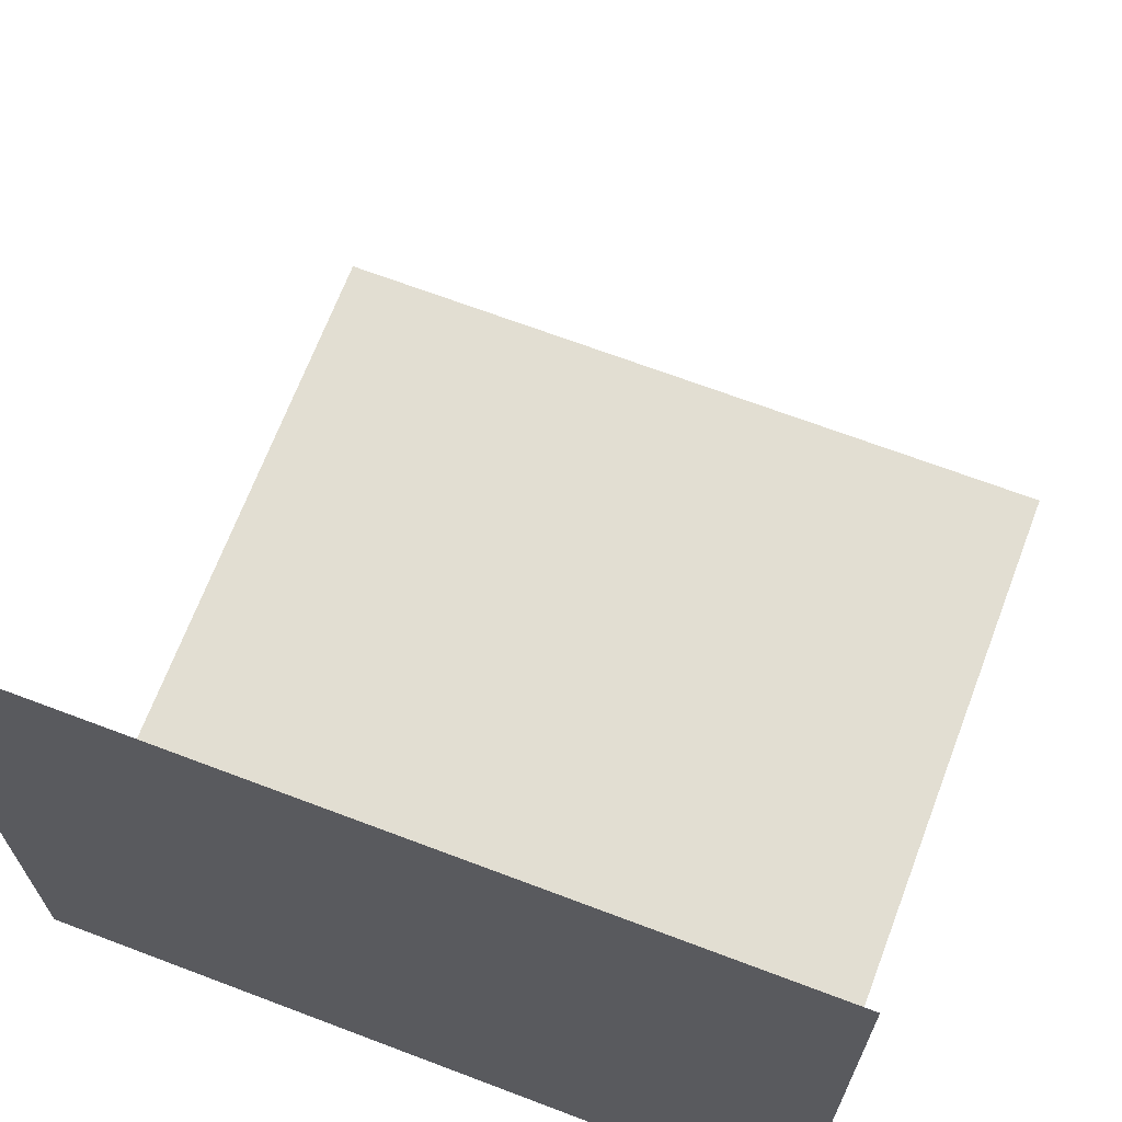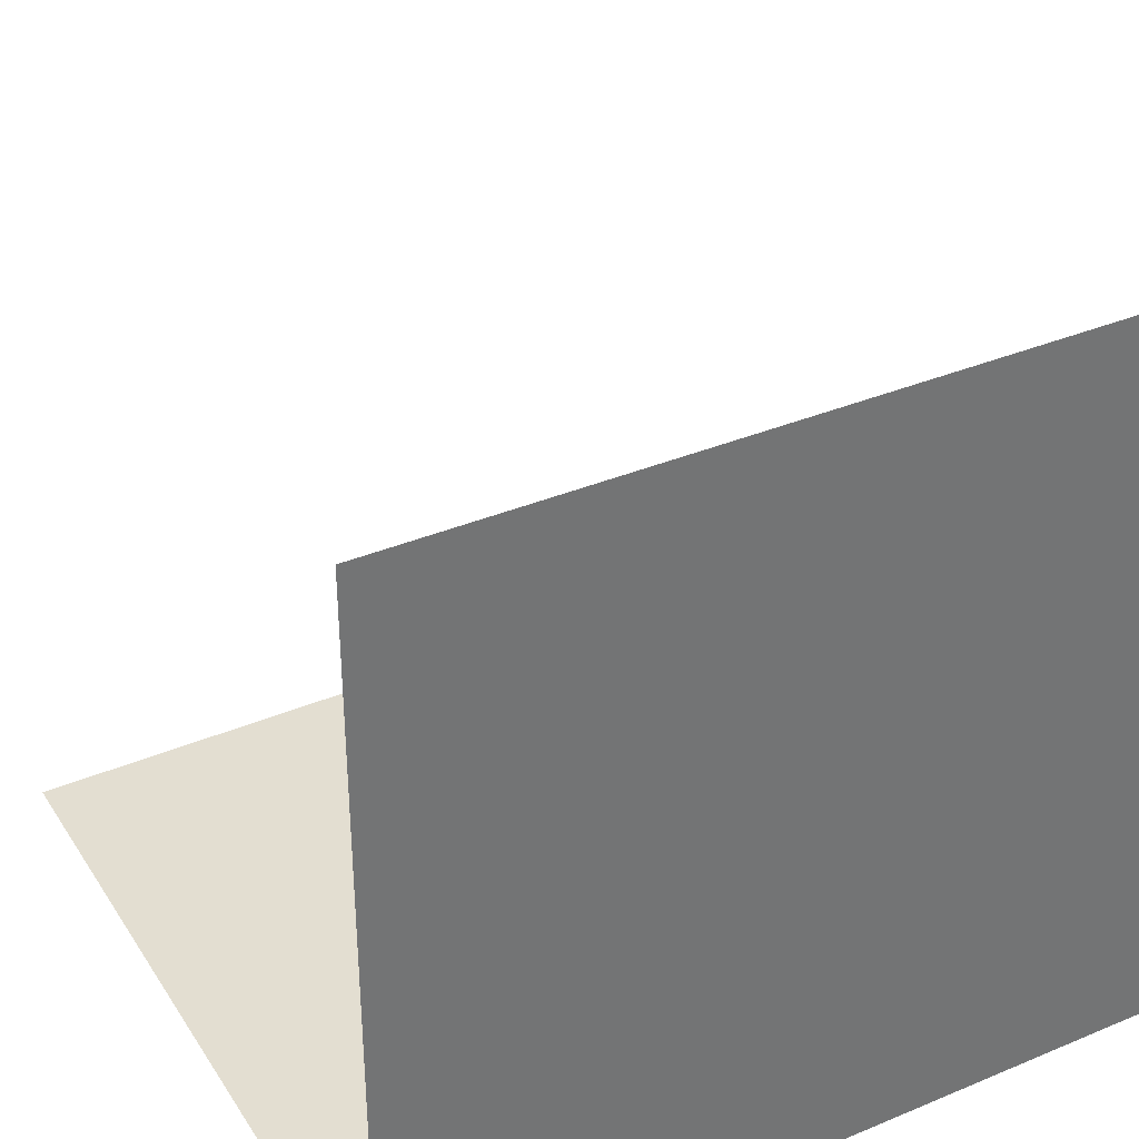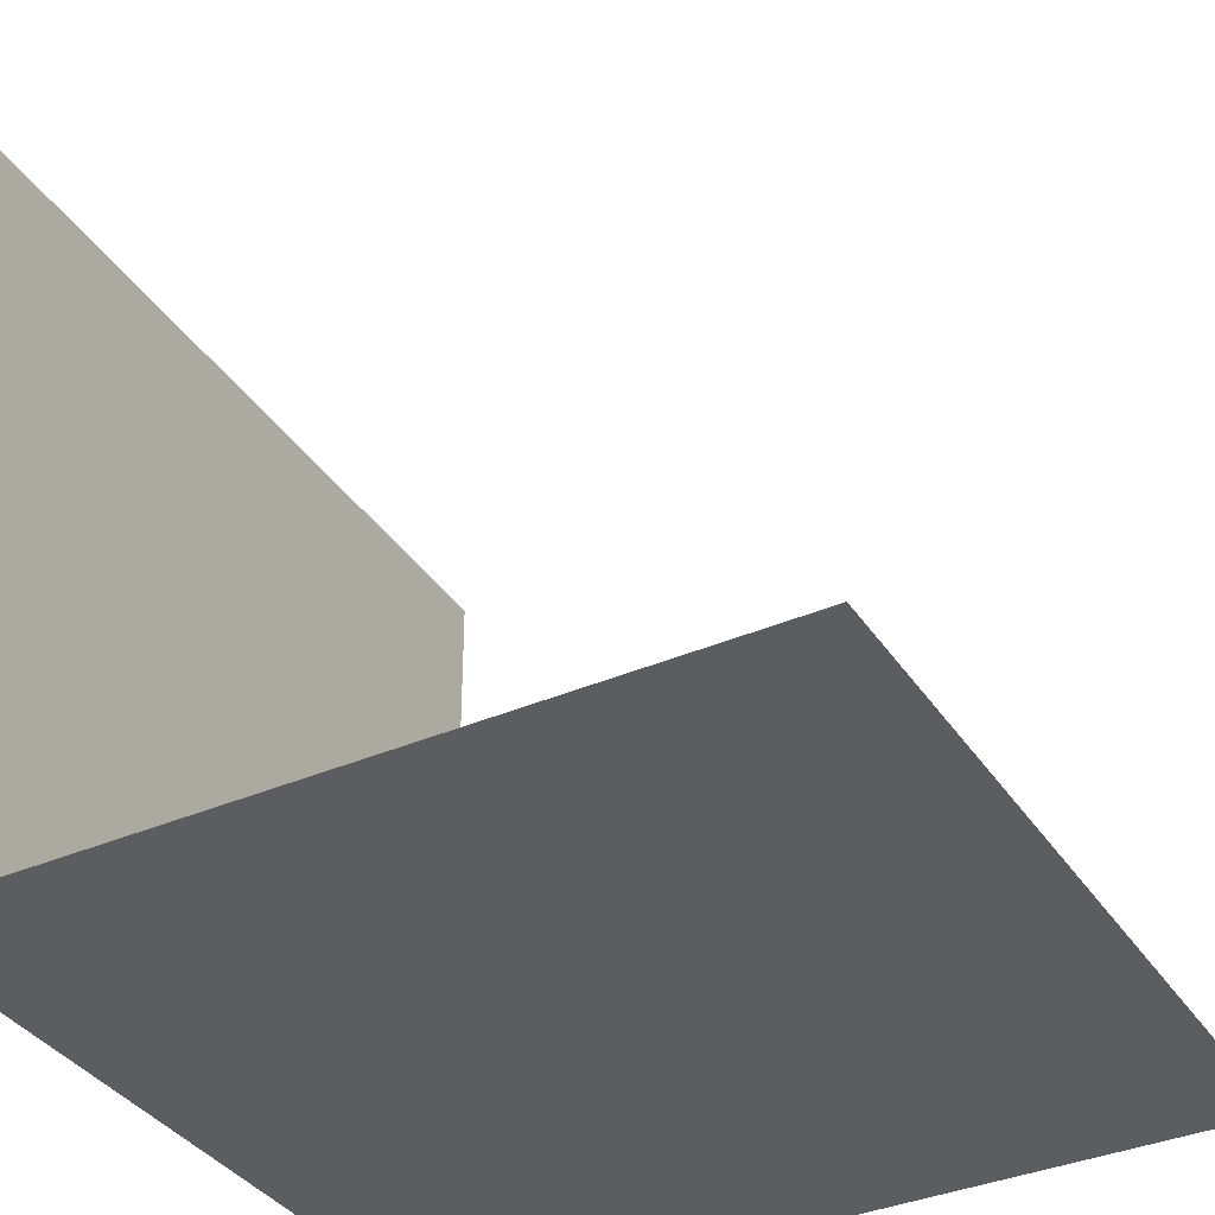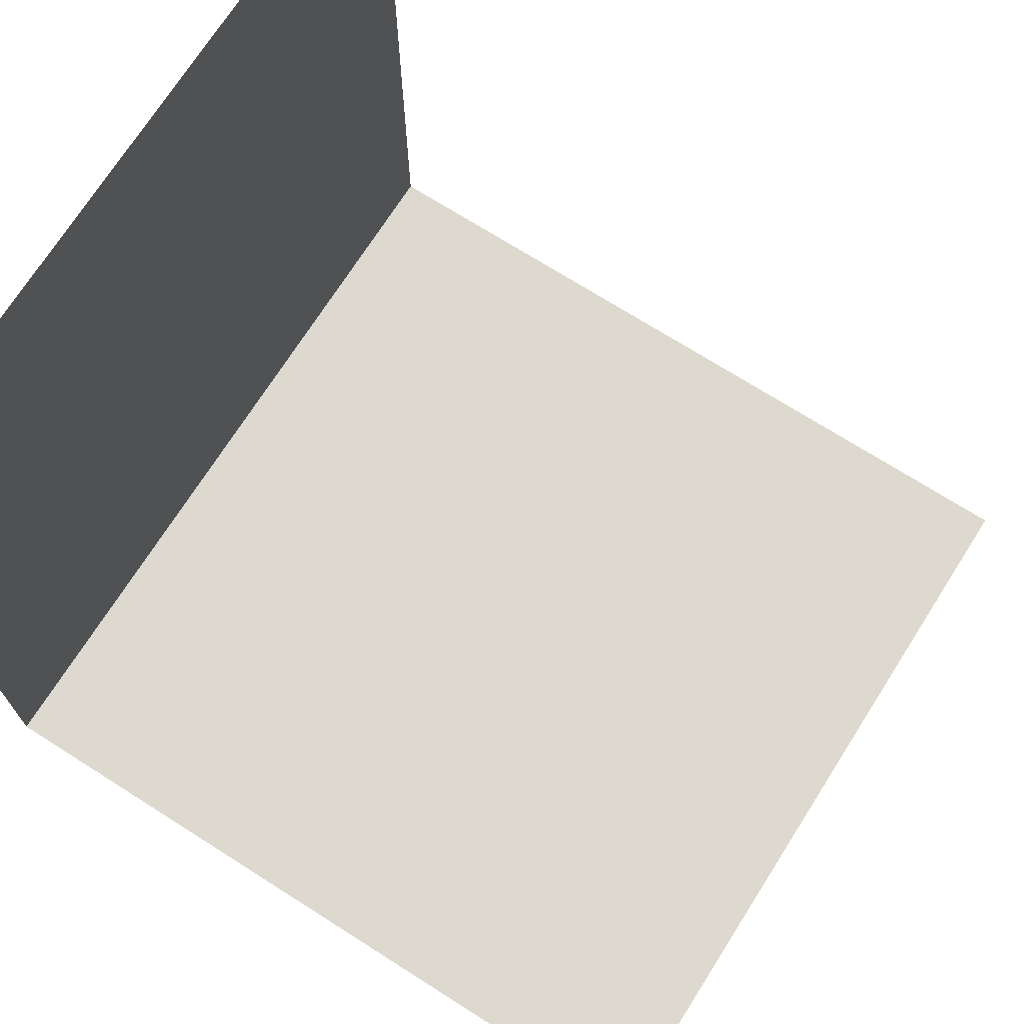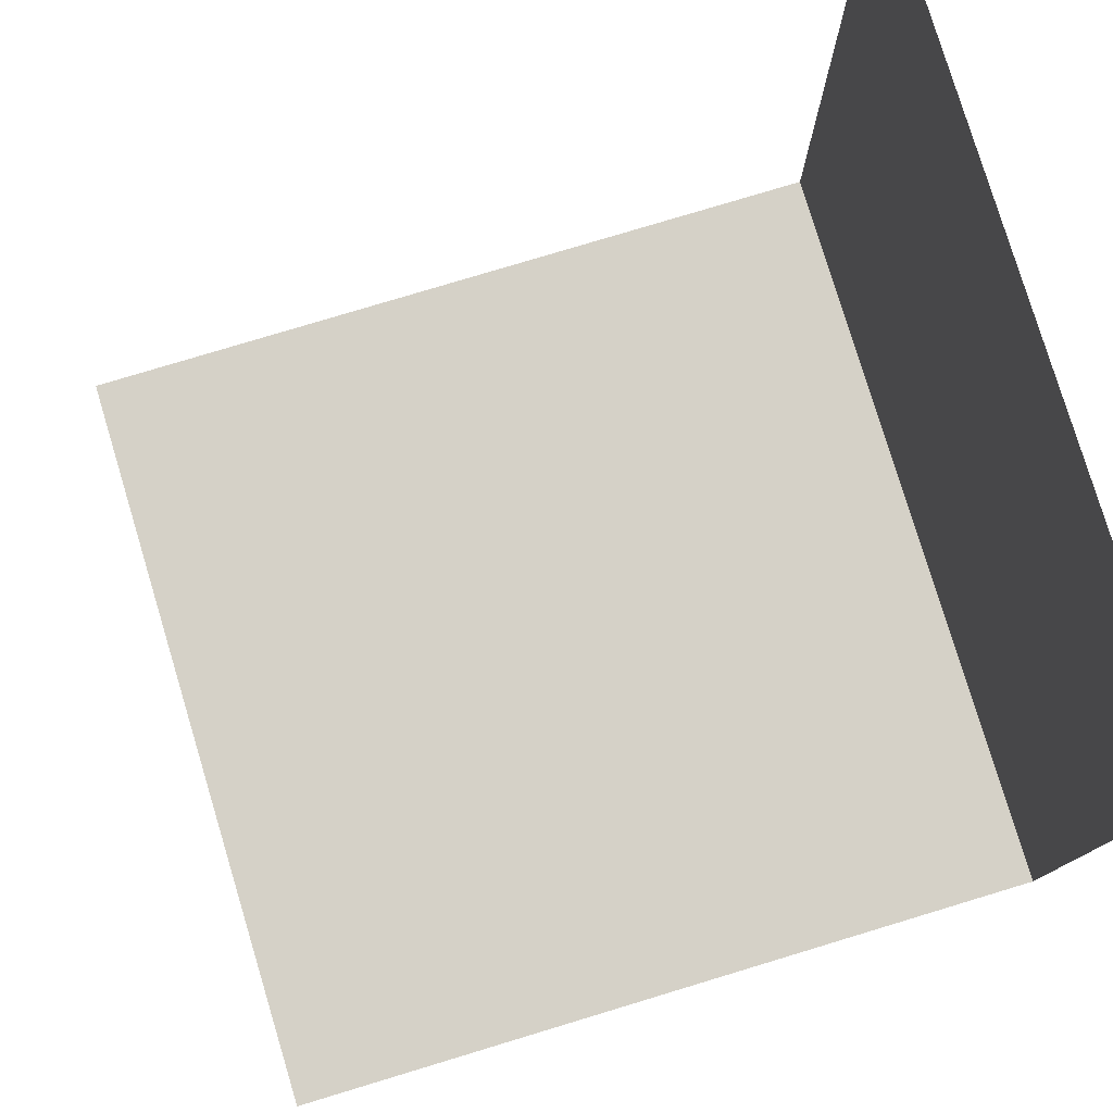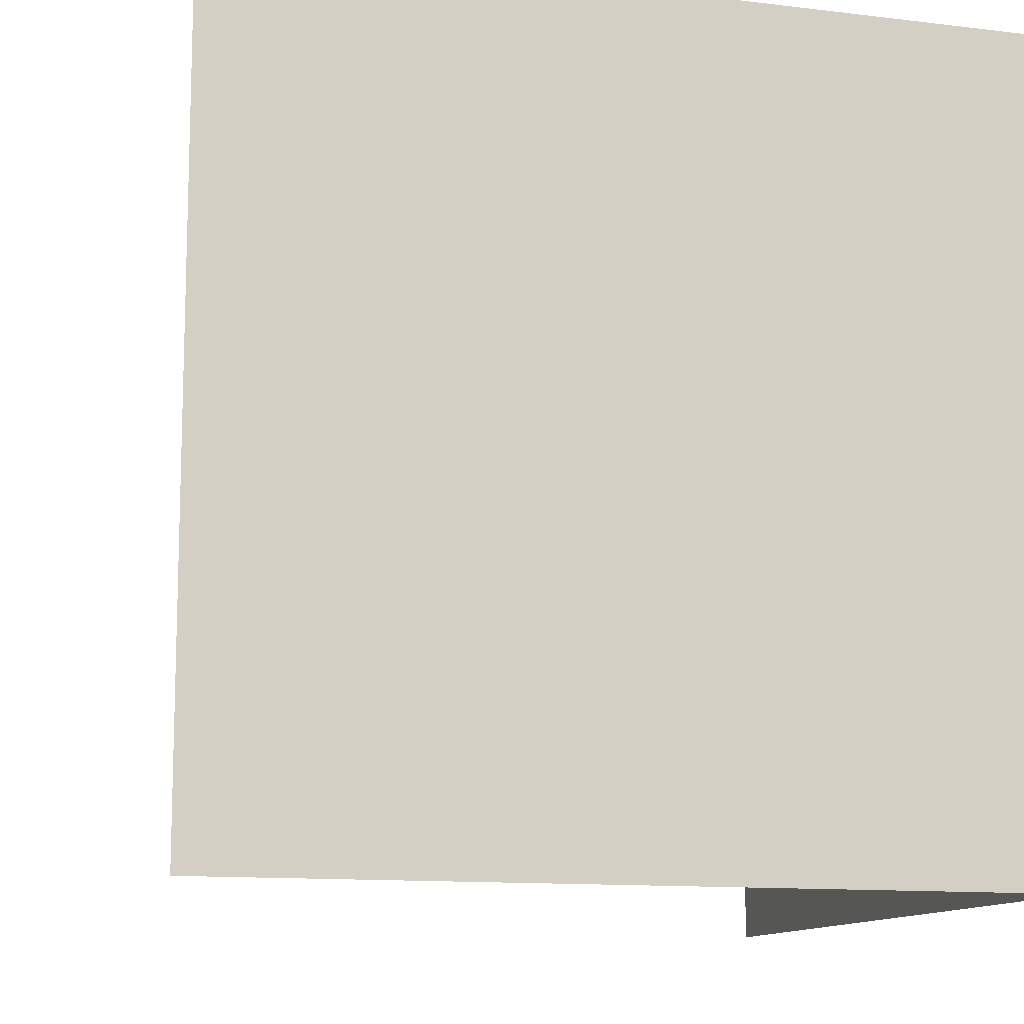
<metadata>
{"format":"obj","ext":"obj","renderer":"f3d","projection":"perspective","resolution":1024,"background":"white","views":[{"elev":68.0,"azim":-69.2,"up":"+Z"},{"elev":36.1,"azim":-118.7,"up":"+Z"},{"elev":-36.6,"azim":29.4,"up":"+Z"},{"elev":71.5,"azim":32.4,"up":"+Z"},{"elev":78.8,"azim":163.2,"up":"+Z"},{"elev":-11.9,"azim":163.7,"up":"+Y"}]}
</metadata>
<code>
o corner_inner_4x4_NE_Cube.020
v 0 0 0
v 1e-06 4 -4
v -0 4 1e-06
v 1e-06 0 -4
v 4 0 -4
v 4 4 -4
f 4 2 3 1
f 4 5 6 2

</code>
